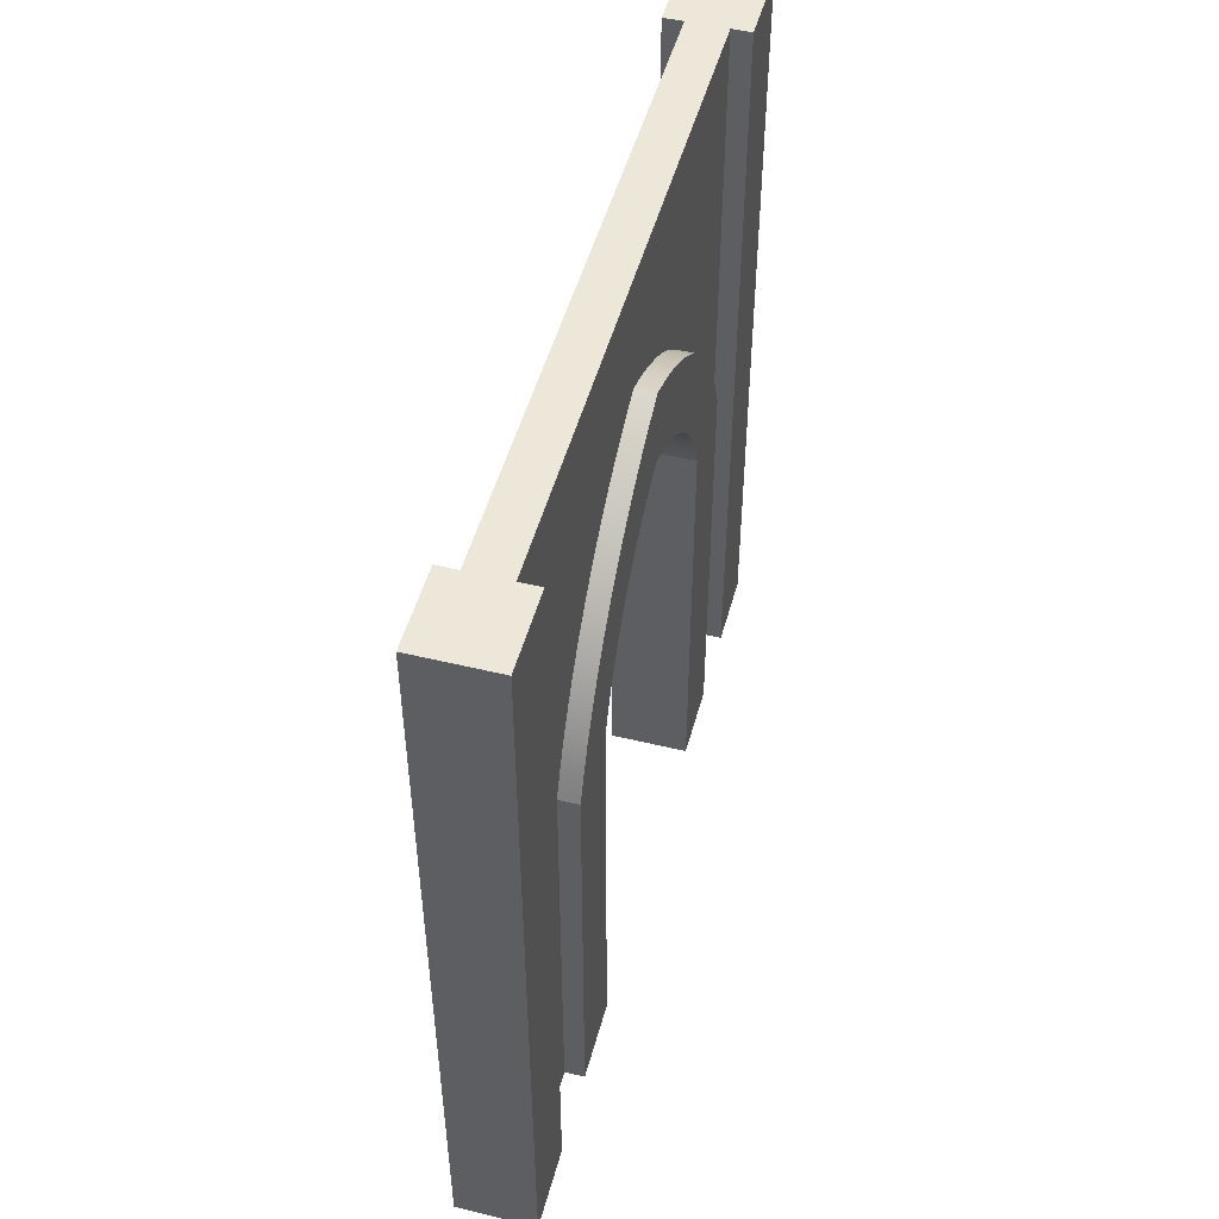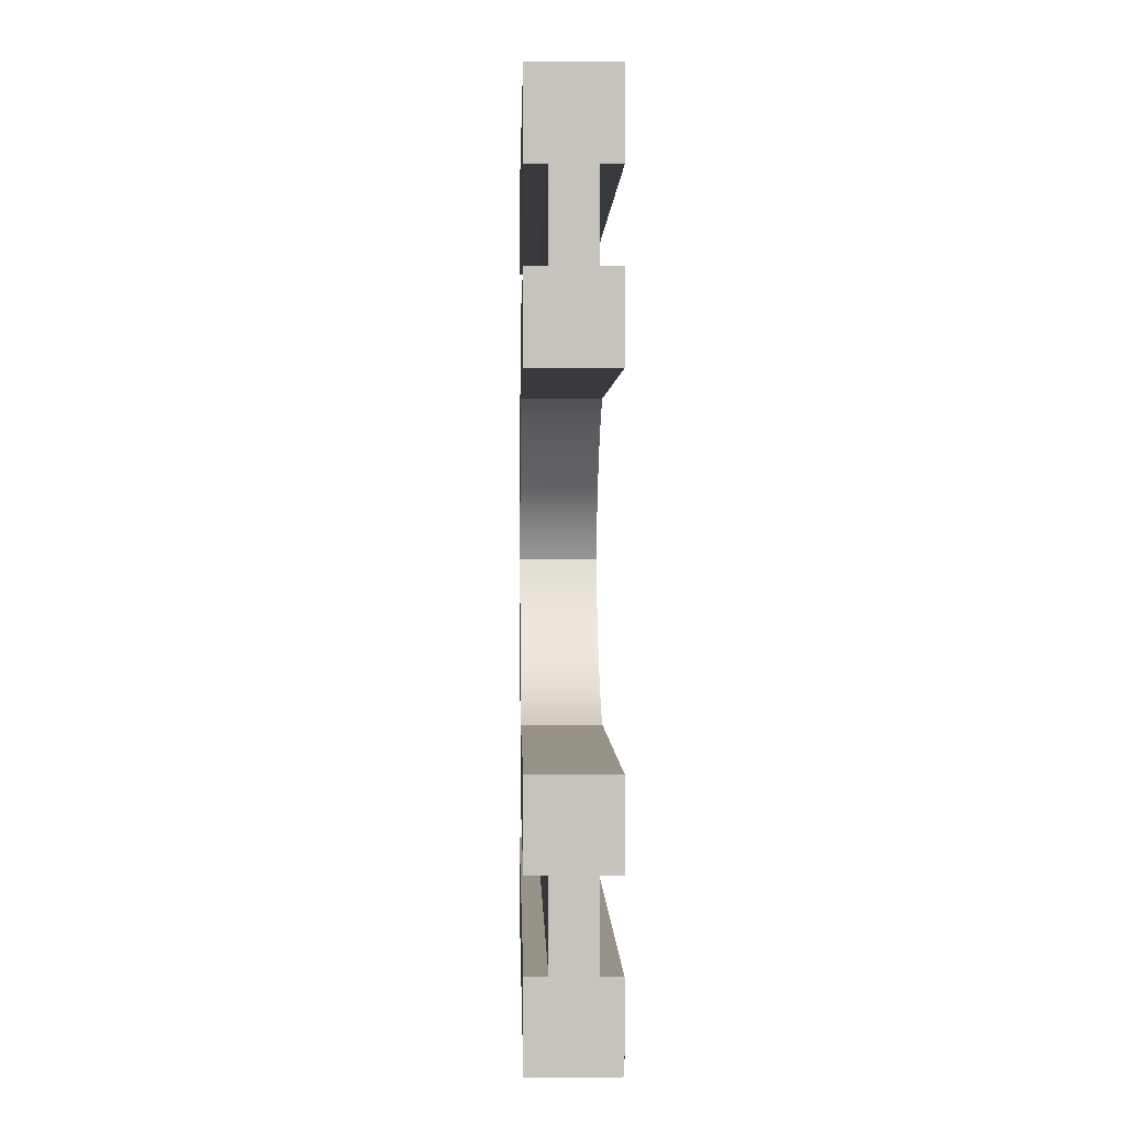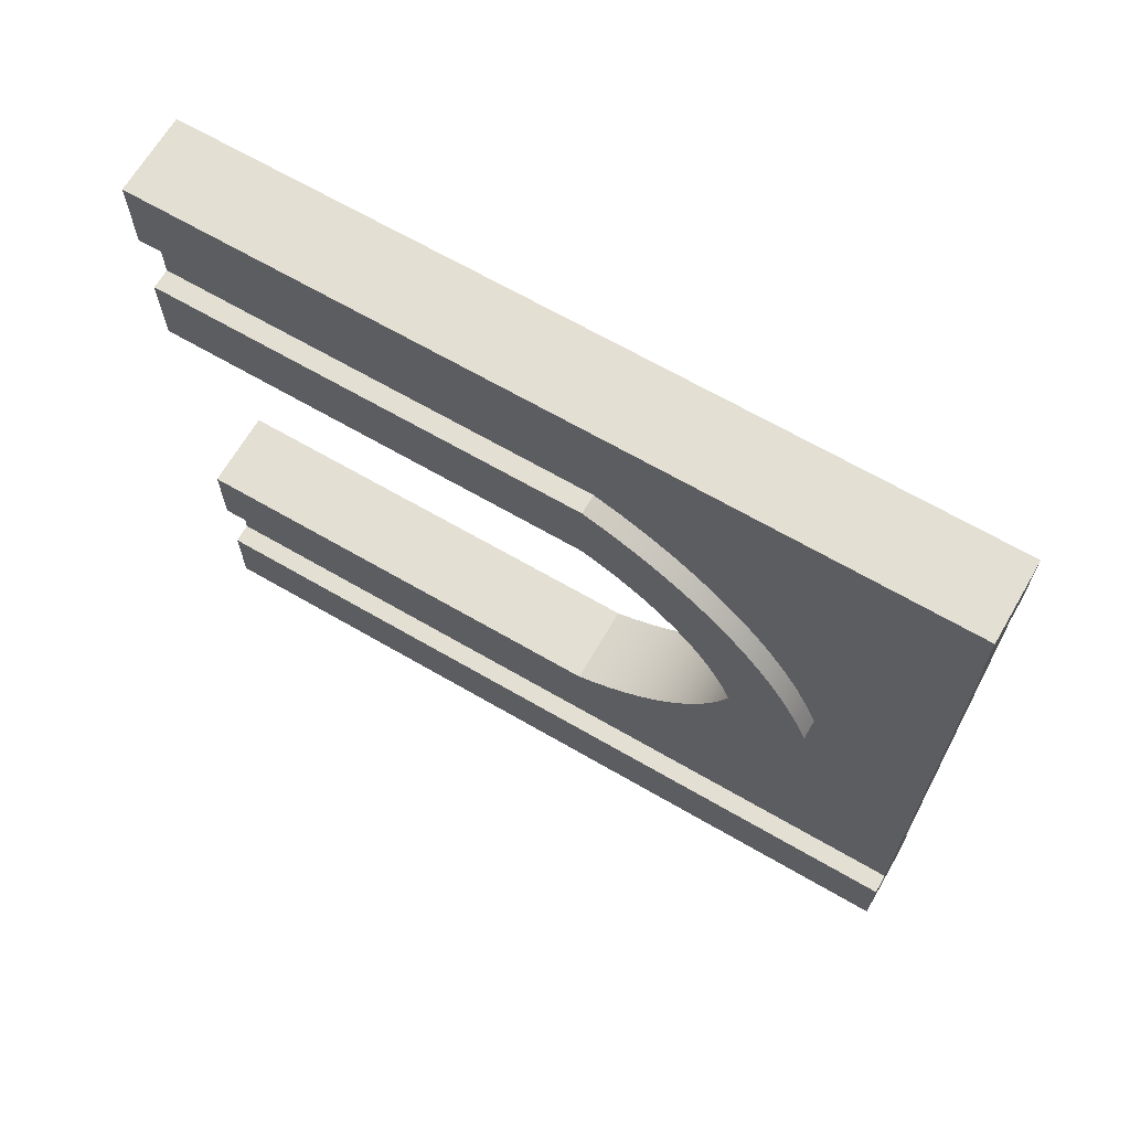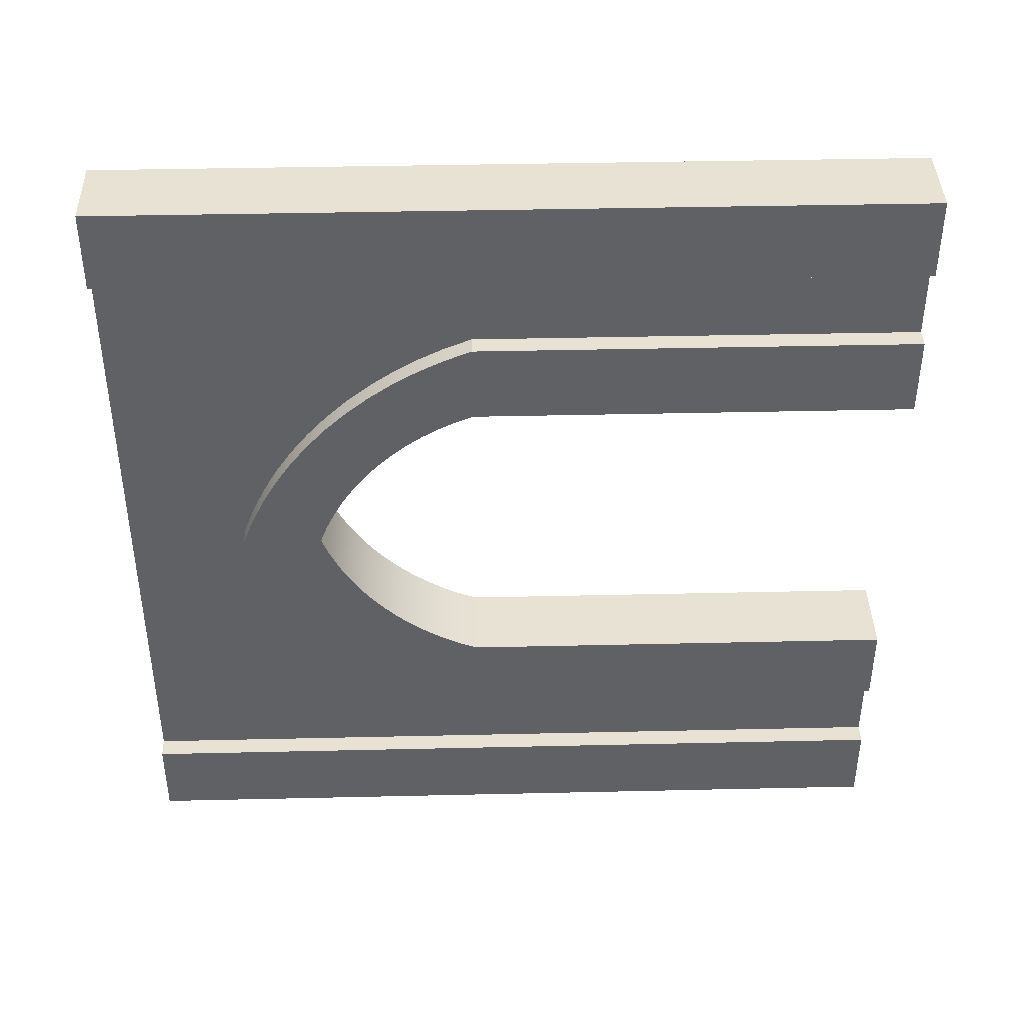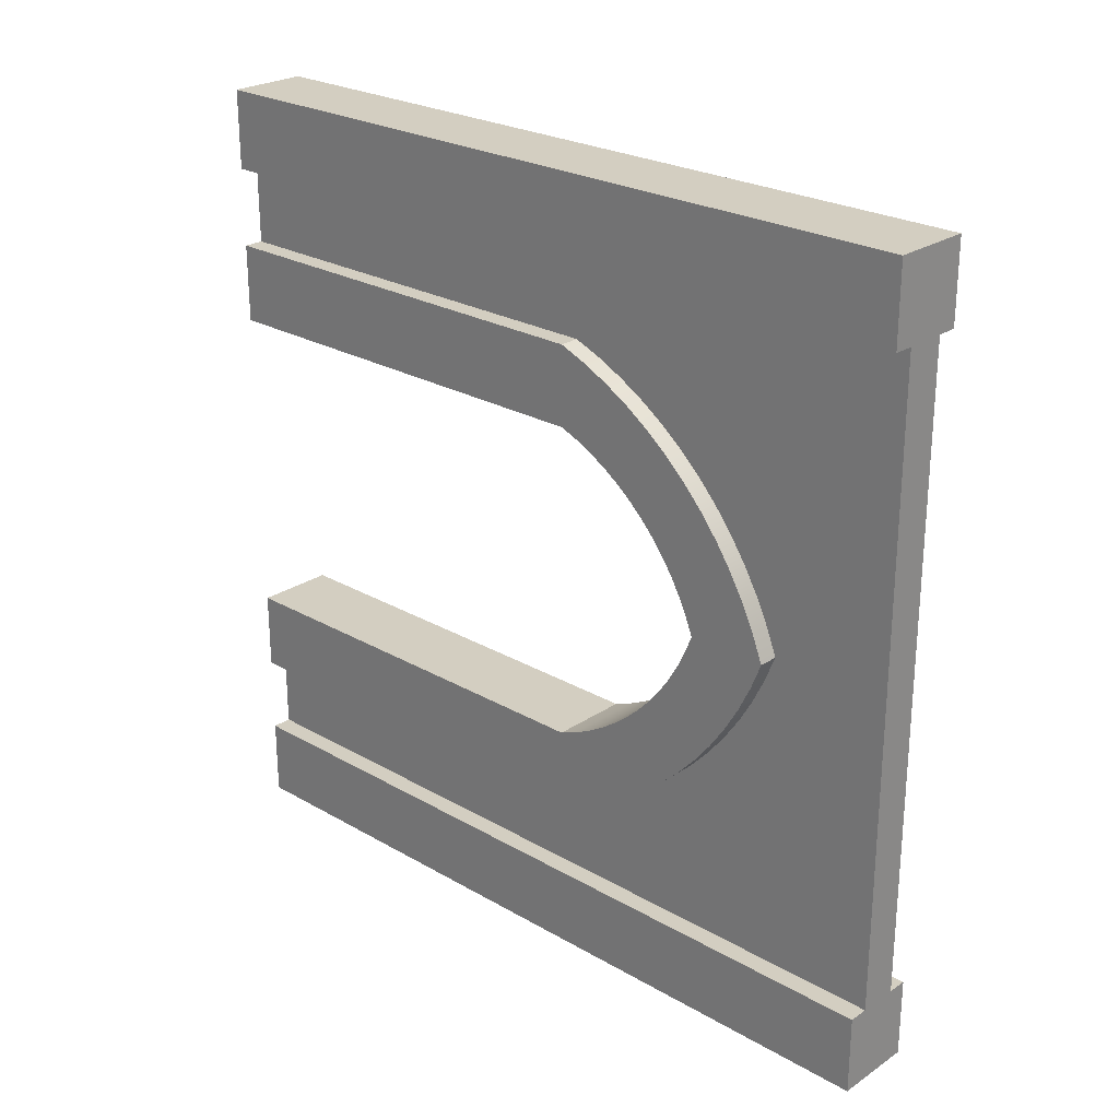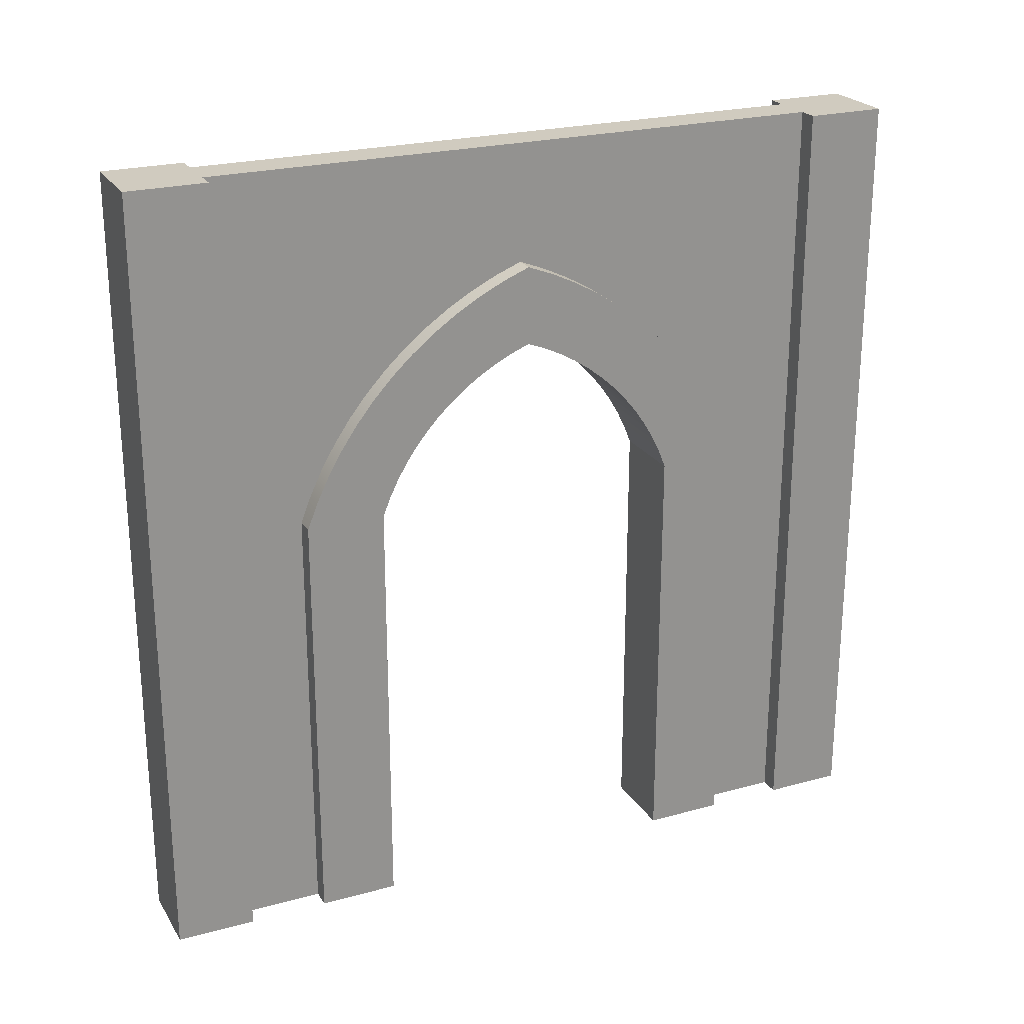
<metadata>
{"format":"obj","ext":"obj","renderer":"f3d","projection":"perspective","resolution":1024,"background":"white","views":[{"elev":49.7,"azim":-165.0,"up":"+Y"},{"elev":1.0,"azim":-1.3,"up":"+Z"},{"elev":66.9,"azim":120.2,"up":"+Z"},{"elev":40.7,"azim":-91.6,"up":"+Z"},{"elev":25.0,"azim":133.0,"up":"+Z"},{"elev":23.7,"azim":65.5,"up":"+Y"}]}
</metadata>
<code>
g wallDoorwayRound
v 0.5 0 0.5
v 0.4 0 0.5
v 0.5 1 0.5
v 0.4 1 0.5
v 0.425 0 -0.4
v 0.4 0 -0.4
v 0.425 1 -0.4
v 0.4 1 -0.4
v 0.5 0 0.4
v 0.475 0 0.4
v 0.425 0 0.4
v 0.4 0 0.4
v 0.4 0 -0.5
v 0.4 1 -0.5
v 0.5 0 -0.4
v 0.5 0 -0.5
v 0.475 0 -0.4
v 0.5 1 0.4
v 0.475 1 0.4
v 0.5 1 -0.5
v 0.5 1 -0.4
v 0.4 1 0.4
v 0.475 1 -0.4
v 0.425 1 0.4
v 0.5 1.619e-17 -0.2
v 0.5 1.619e-17 -0.3
v 0.4 -1.071e-17 -0.2
v 0.475 0 -0.3
v 0.425 0 -0.3
v 0.4 -1.073e-17 -0.3
v 0.475 0.55 -0.3
v 0.475 0.5839 -0.2864
v 0.475 0.6167 -0.2704
v 0.475 0.6483 -0.2521
v 0.475 0.6784 -0.2314
v 0.475 0.707 -0.2086
v 0.475 0.7337 -0.1837
v 0.475 0.7586 -0.157
v 0.475 0.7814 -0.1284
v 0.475 0.8021 -0.09831
v 0.475 0.8204 -0.06675
v 0.475 0.8364 -0.03392
v 0.475 0.85 -7.219e-16
v 0.475 0.8364 0.03392
v 0.475 0.8204 0.06675
v 0.475 0.8021 0.09831
v 0.475 0.7814 0.1284
v 0.475 0.7586 0.157
v 0.475 0.7337 0.1837
v 0.475 0.707 0.2086
v 0.475 0.6784 0.2314
v 0.475 0.6483 0.2521
v 0.475 0.6167 0.2704
v 0.475 0.5839 0.2864
v 0.475 0.55 0.3
v 0.475 0 0.3
v 0.425 0.55 -0.3
v 0.425 0.5839 -0.2864
v 0.425 0.6167 -0.2704
v 0.425 0.6483 -0.2521
v 0.425 0.6784 -0.2314
v 0.425 0.707 -0.2086
v 0.425 0.7337 -0.1837
v 0.425 0.7586 -0.157
v 0.425 0.7814 -0.1284
v 0.425 0.8021 -0.09831
v 0.425 0.8204 -0.06675
v 0.425 0.8364 -0.03392
v 0.425 0.85 -7.219e-16
v 0.425 0.8364 0.03392
v 0.425 0.8204 0.06675
v 0.425 0.8021 0.09831
v 0.425 0.7814 0.1284
v 0.425 0.7586 0.157
v 0.425 0.7337 0.1837
v 0.425 0.707 0.2086
v 0.425 0.6784 0.2314
v 0.425 0.6483 0.2521
v 0.425 0.6167 0.2704
v 0.425 0.5839 0.2864
v 0.425 0.55 0.3
v 0.425 0 0.3
v 0.4 -1.071e-17 0.2
v 0.5 1.619e-17 0.2
v 0.5 1.619e-17 0.3
v 0.4 -1.073e-17 0.3
v 0.4 0.5726 0.191
v 0.5 0.5726 0.191
v 0.4 0.5945 0.1803
v 0.5 0.5945 0.1803
v 0.5 0.718 0.06554
v 0.5 0.7303 0.0445
v 0.4 0.718 0.06554
v 0.4 0.7303 0.0445
v 0.5 0.707 -0.2086
v 0.5 0.55 -0.2
v 0.5 0.7337 -0.1837
v 0.5 0.5726 -0.191
v 0.5 0.5945 -0.1803
v 0.5 0.7586 -0.157
v 0.5 0.6155 -0.168
v 0.5 0.6356 -0.1543
v 0.5 0.7814 -0.1284
v 0.5 0.6546 -0.139
v 0.5 0.6725 -0.1225
v 0.5 0.8021 -0.09831
v 0.5 0.689 -0.1046
v 0.5 0.7043 -0.08562
v 0.5 0.8204 -0.06675
v 0.5 0.718 -0.06554
v 0.5 0.8364 -0.03392
v 0.5 0.7303 -0.0445
v 0.5 0.741 -0.02261
v 0.5 0.85 -7.219e-16
v 0.5 0.75 -7.219e-16
v 0.5 0.8364 0.03392
v 0.5 0.741 0.02261
v 0.5 0.8204 0.06675
v 0.5 0.7043 0.08562
v 0.5 0.8021 0.09831
v 0.5 0.689 0.1046
v 0.5 0.7814 0.1284
v 0.5 0.6725 0.1225
v 0.5 0.6546 0.139
v 0.5 0.7586 0.157
v 0.5 0.6356 0.1543
v 0.5 0.6155 0.168
v 0.5 0.7337 0.1837
v 0.5 0.707 0.2086
v 0.5 0.55 0.2
v 0.5 0.6784 0.2314
v 0.5 0.6483 0.2521
v 0.5 0.6167 0.2704
v 0.5 0.5839 0.2864
v 0.5 0.55 0.3
v 0.5 0.55 -0.3
v 0.5 0.5839 -0.2864
v 0.5 0.6167 -0.2704
v 0.5 0.6483 -0.2521
v 0.5 0.6784 -0.2314
v 0.4 0.8364 -0.03392
v 0.4 0.85 -7.219e-16
v 0.4 0.8204 -0.06675
v 0.4 0.55 -0.2
v 0.4 0.7303 -0.0445
v 0.4 0.718 -0.06554
v 0.4 0.8021 -0.09831
v 0.4 0.7814 -0.1284
v 0.4 0.6356 0.1543
v 0.4 0.6546 0.139
v 0.4 0.55 0.2
v 0.4 0.6155 0.168
v 0.4 0.6356 -0.1543
v 0.4 0.6546 -0.139
v 0.4 0.741 0.02261
v 0.4 0.5726 -0.191
v 0.4 0.5945 -0.1803
v 0.4 0.75 -7.219e-16
v 0.4 0.7043 -0.08562
v 0.4 0.689 -0.1046
v 0.4 0.689 0.1046
v 0.4 0.7043 0.08562
v 0.4 0.6155 -0.168
v 0.4 0.6725 0.1225
v 0.4 0.741 -0.02261
v 0.4 0.6725 -0.1225
v 0.4 0.707 0.2086
v 0.4 0.6784 0.2314
v 0.4 0.6483 0.2521
v 0.4 0.6167 0.2704
v 0.4 0.5839 0.2864
v 0.4 0.55 0.3
v 0.4 0.7337 0.1837
v 0.4 0.7586 0.157
v 0.4 0.7814 0.1284
v 0.4 0.8021 0.09831
v 0.4 0.8204 0.06675
v 0.4 0.8364 0.03392
v 0.4 0.7586 -0.157
v 0.4 0.7337 -0.1837
v 0.4 0.707 -0.2086
v 0.4 0.6784 -0.2314
v 0.4 0.6483 -0.2521
v 0.4 0.6167 -0.2704
v 0.4 0.5839 -0.2864
v 0.4 0.55 -0.3
f 3 2 1
f 2 3 4
f 7 6 5
f 6 7 8
f 2 9 1
f 9 2 10
f 10 2 11
f 11 2 12
f 6 14 13
f 14 6 8
f 17 16 15
f 16 17 13
f 13 17 5
f 13 5 6
f 3 9 18
f 9 3 1
f 19 9 10
f 9 19 18
f 14 16 13
f 16 14 20
f 21 16 20
f 16 21 15
f 2 22 12
f 22 2 4
f 14 21 20
f 21 14 23
f 23 14 7
f 7 14 8
f 19 3 18
f 3 19 4
f 4 19 24
f 4 24 22
f 21 17 15
f 17 21 23
f 22 11 12
f 11 22 24
f 7 19 23
f 19 7 24
f 27 26 25
f 26 27 28
f 28 27 17
f 17 27 29
f 29 27 30
f 5 17 29
f 23 31 17
f 31 23 32
f 32 23 33
f 33 23 34
f 34 23 35
f 35 23 36
f 36 23 37
f 37 23 38
f 38 23 39
f 39 23 40
f 40 23 41
f 41 23 42
f 42 23 43
f 43 23 19
f 43 19 44
f 44 19 45
f 45 19 46
f 46 19 47
f 47 19 48
f 48 19 49
f 49 19 50
f 50 19 51
f 51 19 52
f 52 19 53
f 53 19 54
f 54 19 55
f 10 55 19
f 55 10 56
f 28 17 31
f 29 7 5
f 7 29 57
f 58 7 57
f 59 7 58
f 60 7 59
f 61 7 60
f 62 7 61
f 63 7 62
f 64 7 63
f 65 7 64
f 66 7 65
f 67 7 66
f 68 7 67
f 69 7 68
f 7 69 24
f 24 69 70
f 24 70 71
f 24 71 72
f 24 72 73
f 24 73 74
f 24 74 75
f 24 75 76
f 24 76 77
f 24 77 78
f 24 78 79
f 24 79 80
f 24 80 81
f 24 81 11
f 11 81 82
f 11 56 10
f 82 56 11
f 83 56 82
f 84 56 83
f 56 84 85
f 83 82 86
f 89 88 87
f 88 89 90
f 93 92 91
f 92 93 94
f 97 96 95
f 96 97 98
f 98 97 99
f 99 97 100
f 99 100 101
f 101 100 102
f 102 100 103
f 102 103 104
f 104 103 105
f 105 103 106
f 105 106 107
f 107 106 108
f 108 106 109
f 108 109 110
f 110 109 111
f 110 111 112
f 112 111 113
f 113 111 114
f 113 114 115
f 115 114 116
f 115 116 117
f 117 116 92
f 92 116 118
f 92 118 91
f 91 118 119
f 119 118 120
f 119 120 121
f 121 120 122
f 121 122 123
f 123 122 124
f 124 122 125
f 124 125 126
f 126 125 127
f 127 125 128
f 127 128 90
f 90 128 88
f 88 128 129
f 88 129 130
f 130 129 84
f 84 129 85
f 85 129 131
f 85 131 132
f 85 132 133
f 85 133 134
f 85 134 135
f 137 26 136
f 26 137 25
f 25 137 138
f 25 138 139
f 25 139 140
f 25 140 95
f 25 95 96
f 132 51 52
f 51 132 131
f 135 54 55
f 54 135 134
f 37 95 36
f 95 37 97
f 45 120 118
f 120 45 46
f 141 69 68
f 69 141 142
f 143 68 67
f 68 143 141
f 25 144 27
f 144 25 96
f 145 110 112
f 110 145 146
f 147 67 66
f 67 147 143
f 148 66 65
f 66 148 147
f 34 138 33
f 138 34 139
f 46 122 120
f 122 46 47
f 36 140 35
f 140 36 95
f 150 126 149
f 126 150 124
f 129 49 50
f 49 129 128
f 151 84 83
f 84 151 130
f 149 127 152
f 127 149 126
f 102 154 153
f 154 102 104
f 152 90 89
f 90 152 127
f 94 117 92
f 117 94 155
f 48 128 125
f 128 48 49
f 98 157 156
f 157 98 99
f 155 115 117
f 115 155 158
f 159 107 108
f 107 159 160
f 133 52 53
f 52 133 132
f 161 119 121
f 119 161 162
f 87 130 151
f 130 87 88
f 101 153 163
f 153 101 102
f 164 121 123
f 121 164 161
f 85 55 56
f 55 85 135
f 33 137 32
f 137 33 138
f 47 125 122
f 125 47 48
f 43 116 114
f 116 43 44
f 164 124 150
f 124 164 123
f 158 113 115
f 113 158 165
f 165 112 113
f 112 165 145
f 44 118 116
f 118 44 45
f 131 50 51
f 50 131 129
f 31 26 28
f 26 31 136
f 134 53 54
f 53 134 133
f 160 105 107
f 105 160 166
f 32 136 31
f 136 32 137
f 35 139 34
f 139 35 140
f 37 100 97
f 100 37 38
f 38 103 100
f 103 38 39
f 99 163 157
f 163 99 101
f 162 91 119
f 91 162 93
f 40 109 106
f 109 40 41
f 41 111 109
f 111 41 42
f 42 114 111
f 114 42 43
f 86 151 83
f 151 86 167
f 167 86 168
f 168 86 169
f 169 86 170
f 170 86 171
f 171 86 172
f 167 87 151
f 173 87 167
f 173 89 87
f 173 152 89
f 174 152 173
f 174 149 152
f 174 150 149
f 175 150 174
f 175 164 150
f 175 161 164
f 176 161 175
f 176 162 161
f 177 162 176
f 177 93 162
f 177 94 93
f 178 94 177
f 178 155 94
f 142 155 178
f 142 158 155
f 142 165 158
f 141 165 142
f 141 145 165
f 141 146 145
f 143 146 141
f 143 159 146
f 147 159 143
f 147 160 159
f 147 166 160
f 148 166 147
f 148 154 166
f 148 153 154
f 179 153 148
f 179 163 153
f 179 157 163
f 180 157 179
f 180 156 157
f 180 144 156
f 181 144 180
f 181 27 144
f 182 27 181
f 183 27 182
f 184 27 183
f 185 27 184
f 185 30 27
f 30 185 186
f 39 106 103
f 106 39 40
f 142 70 69
f 70 142 178
f 96 156 144
f 156 96 98
f 146 108 110
f 108 146 159
f 104 166 154
f 166 104 105
f 181 61 182
f 61 181 62
f 185 57 186
f 57 185 58
f 79 171 80
f 171 79 170
f 78 170 79
f 170 78 169
f 179 65 64
f 65 179 148
f 180 62 181
f 62 180 63
f 76 168 77
f 168 76 167
f 186 29 30
f 29 186 57
f 180 64 63
f 64 180 179
f 176 73 72
f 73 176 175
f 80 172 81
f 172 80 171
f 77 169 78
f 169 77 168
f 175 74 73
f 74 175 174
f 182 60 183
f 60 182 61
f 177 72 71
f 72 177 176
f 178 71 70
f 71 178 177
f 184 58 185
f 58 184 59
f 183 59 184
f 59 183 60
f 174 75 74
f 75 174 173
f 82 172 86
f 172 82 81
f 75 167 76
f 167 75 173

</code>
